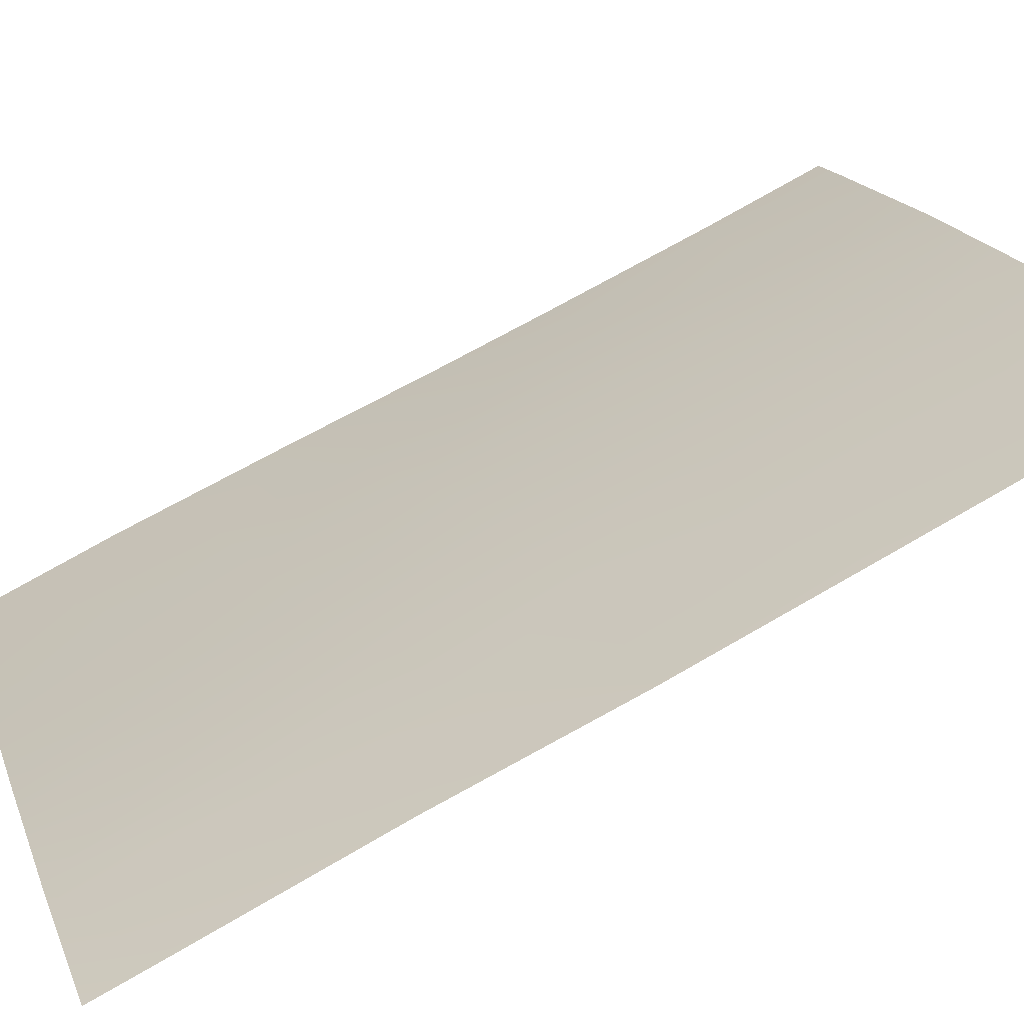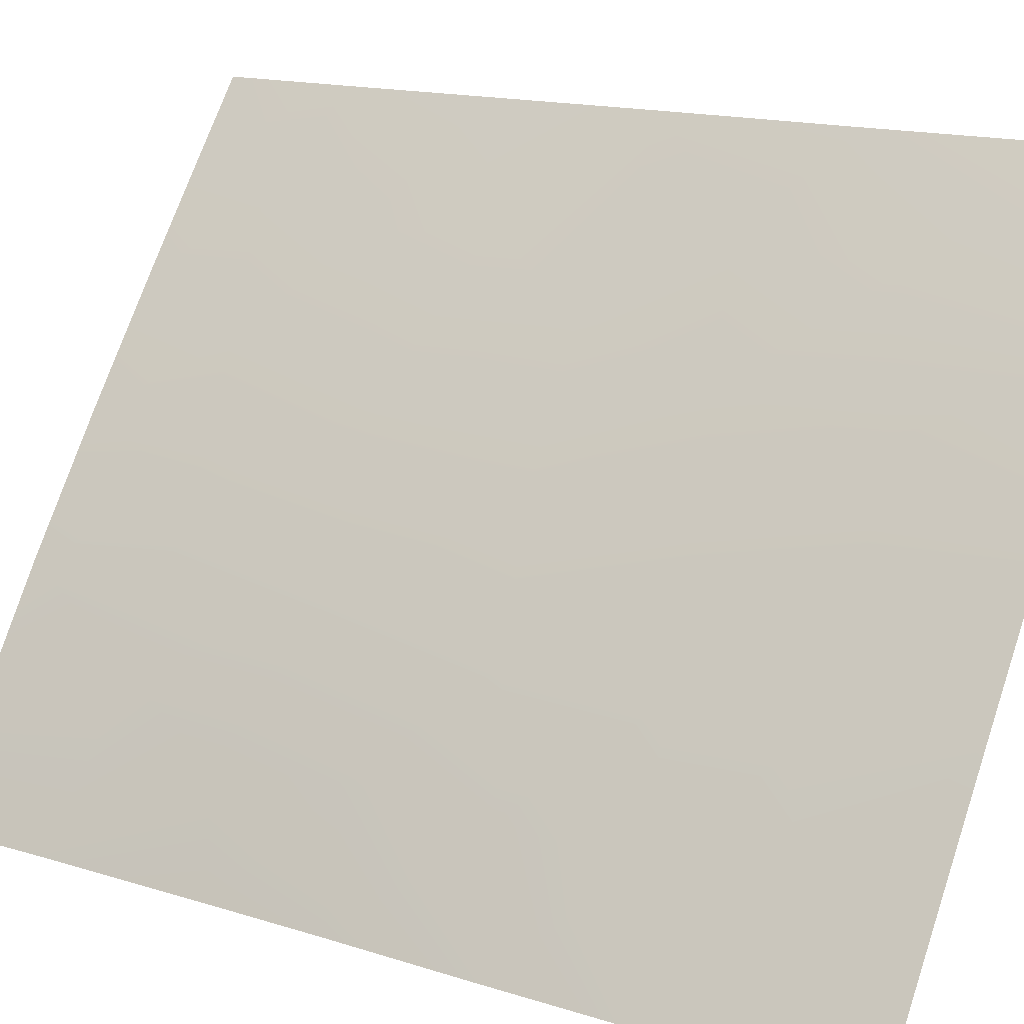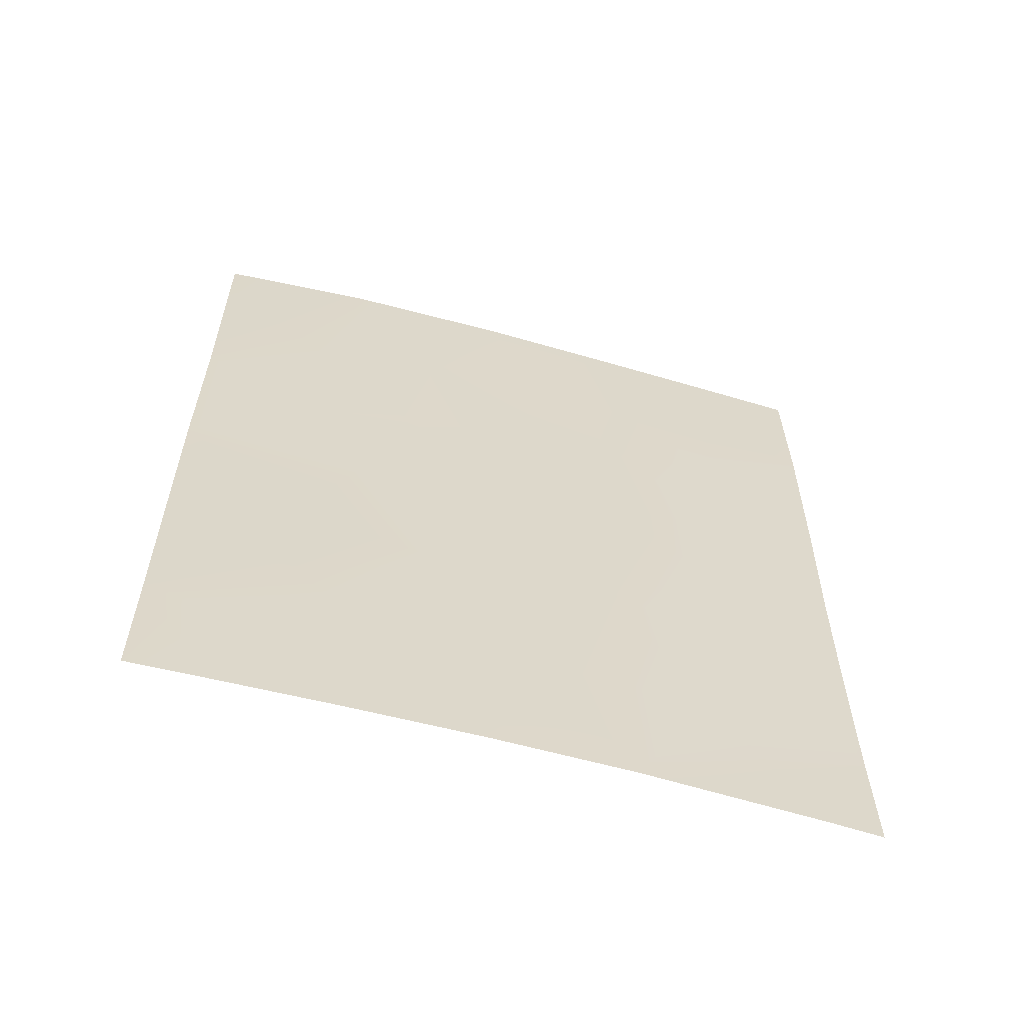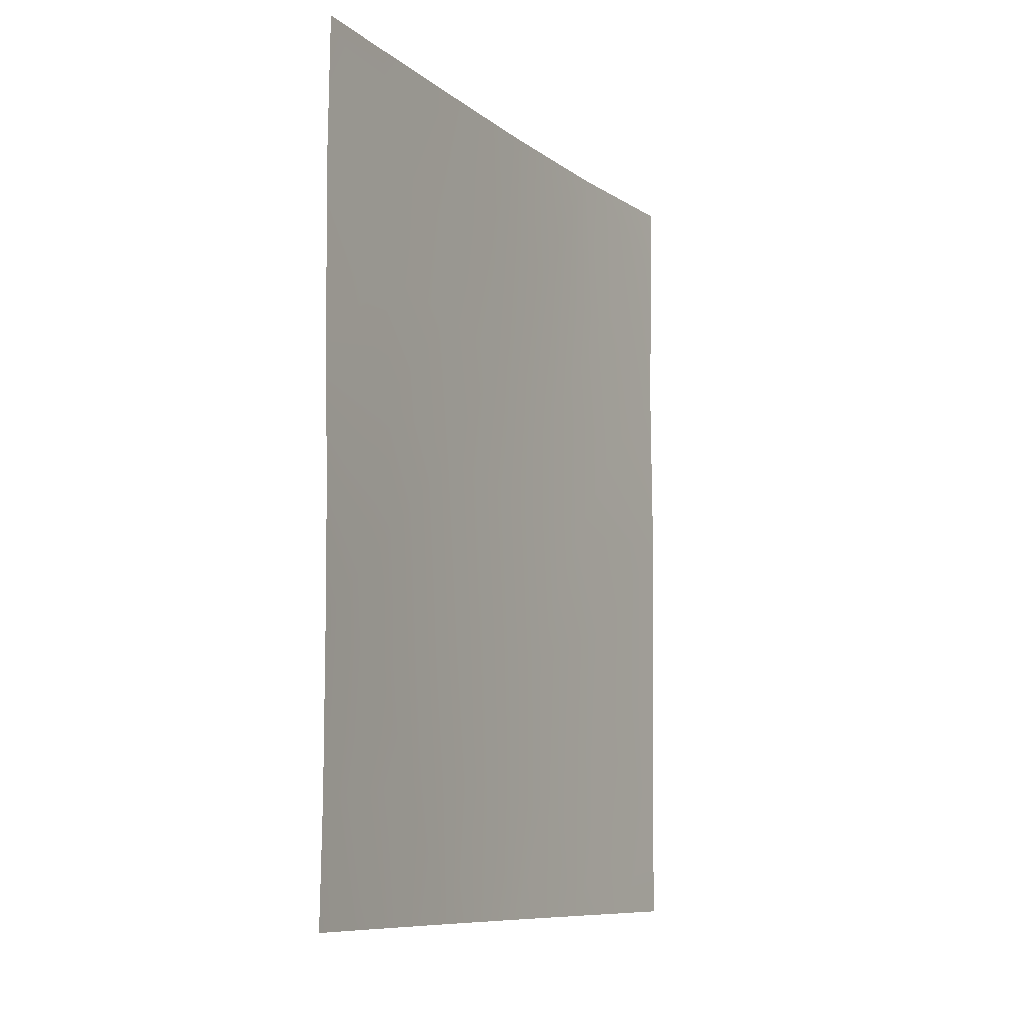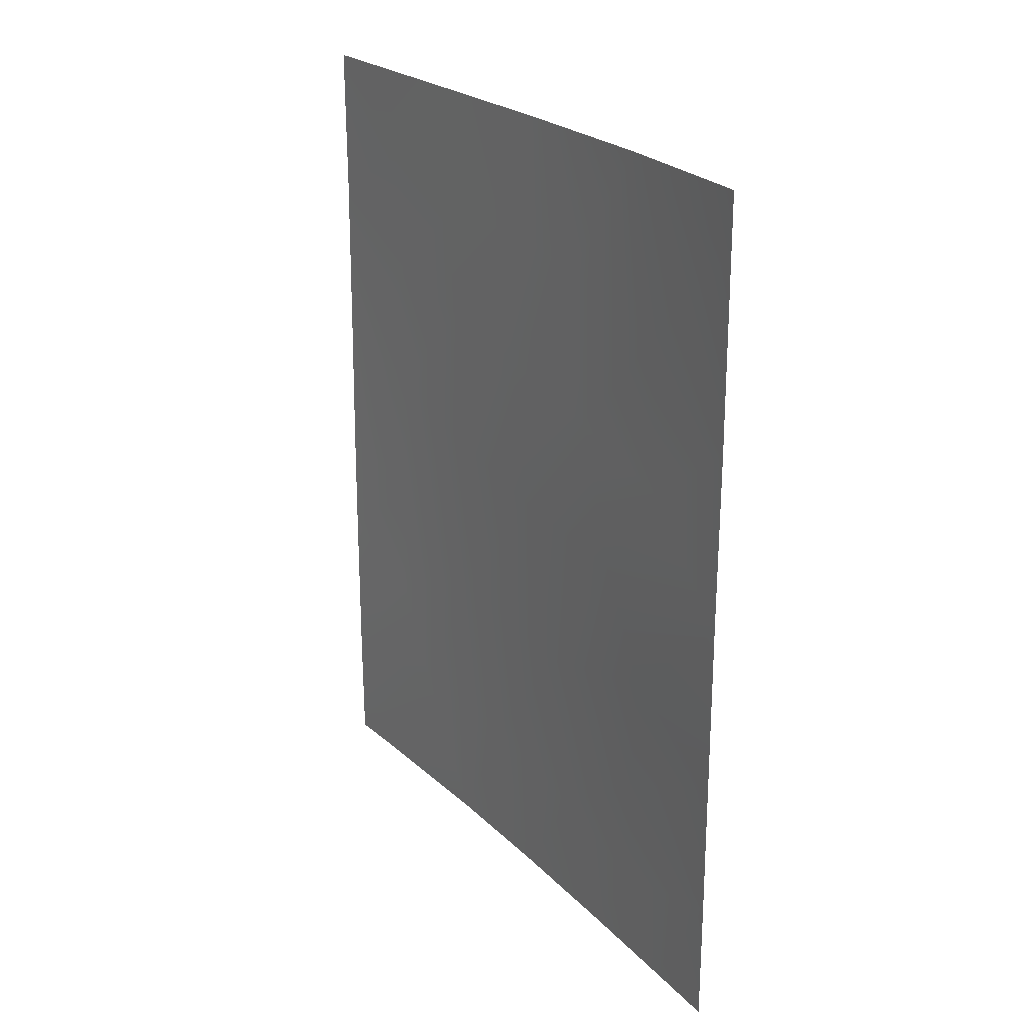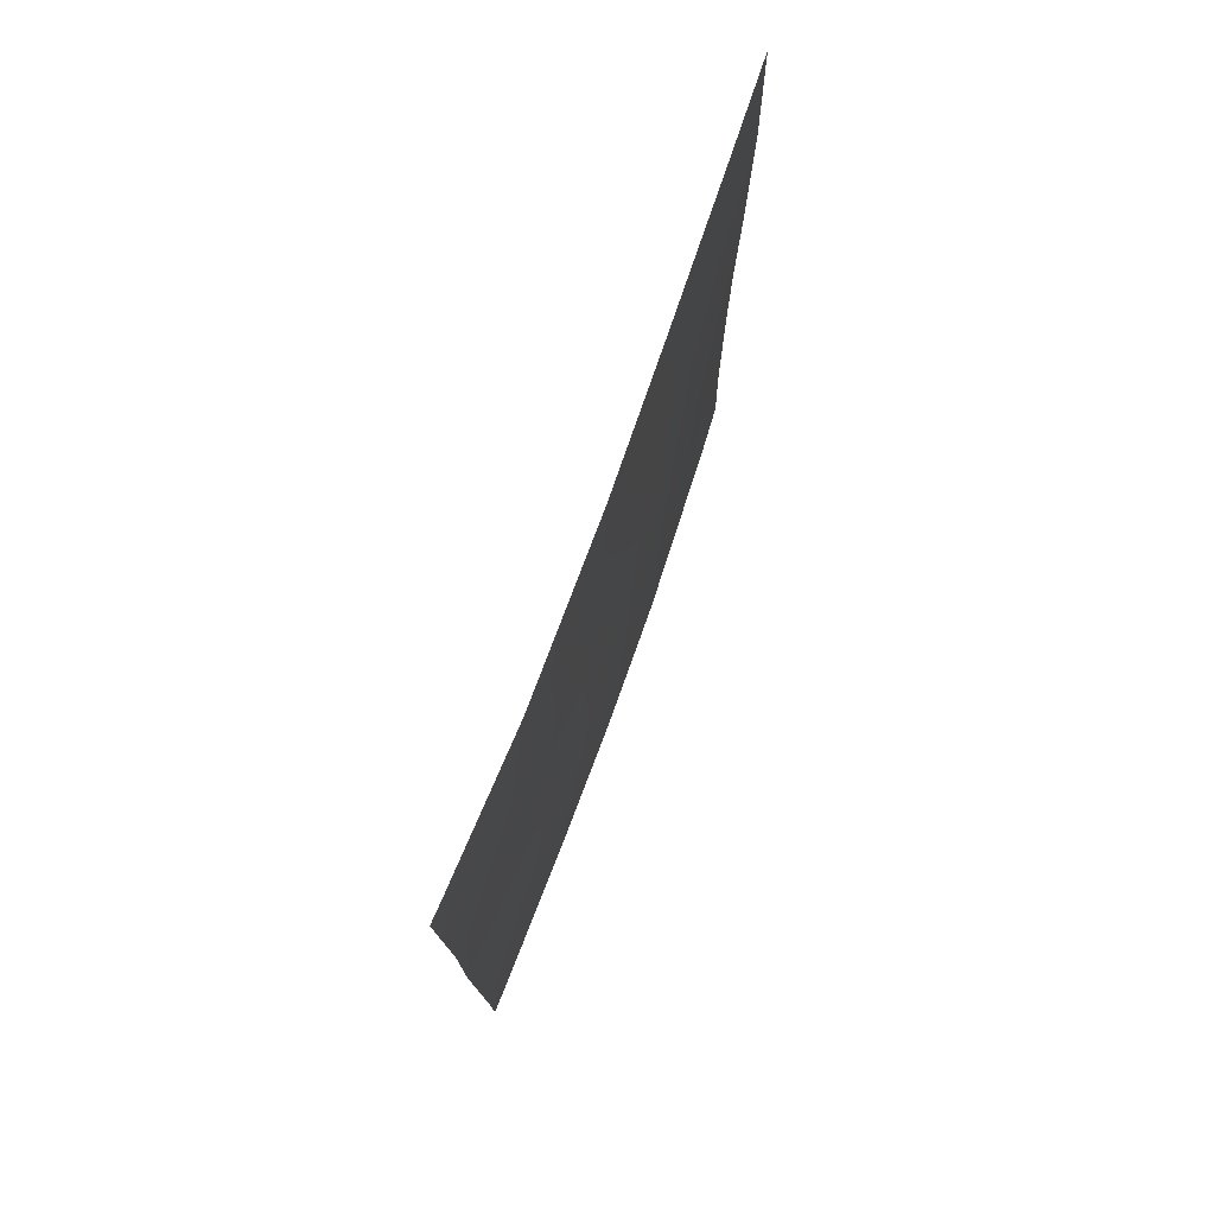
<metadata>
{"format":"obj","ext":"obj","renderer":"f3d","projection":"perspective","resolution":1024,"background":"white","views":[{"elev":76.7,"azim":-119.0,"up":"+Z"},{"elev":15.4,"azim":123.5,"up":"+Z"},{"elev":-60.3,"azim":38.5,"up":"+Y"},{"elev":-9.5,"azim":173.3,"up":"+Y"},{"elev":23.6,"azim":-68.3,"up":"+Y"},{"elev":76.3,"azim":-15.8,"up":"+Y"}]}
</metadata>
<code>
v 60.16 43.55 30.72
v 56.4 45.93 36.15
v 58.34 38 33.49
v 58.26 42.17 33.58
v 57.18 50 35.1
v 55.79 50 36.98
v 54.37 50 38.72
v 54.38 49.19 38.72
v 54.53 50 38.53
v 60.17 38 30.72
v 59.76 38 31.35
v 60.14 39.65 30.72
v 60.2 50 30.72
v 54.45 39.75 38.72
v 54.46 38 38.72
v 56.1 38 36.57
v 59.28 43.2 32.08
v 60.19 45.46 30.72
v 59.29 45.1 32.07
v 57.63 48.27 34.45
v 58.23 50 33.59
v 59.44 50 31.83
v 59.35 48.7 31.98
v 54.41 46.59 38.72
v 57.22 38 35.05
v 56.57 39.59 35.94
v 55.55 39.22 37.3
v 60.22 47.9 30.72
v 59.37 46.83 31.96
v 59.37 41.42 31.94
v 60.15 41.97 30.72
v 55.45 47.63 37.42
v 54.4 44.1 38.72
v 54.42 41.72 38.72
v 55.5 42.53 37.34
v 58.56 48.02 33.12
v 57.49 46.33 34.63
v 57.29 44.19 34.94
v 58.37 44.6 33.41
v 55.31 45.52 37.57
v 57.73 39.91 34.36
v 58.94 39.88 32.58
v 55.98 44.01 36.68
v 55.1 38 37.88
v 56.6 48.07 35.89
v 56.8 41.9 35.63
v 55.6 40.79 37.24
v 58.37 46.62 33.39
f 8 7 9
f 36 21 23
f 10 11 12
f 23 22 13
f 1 31 17
f 15 14 44
f 4 39 17
f 18 1 19
f 43 40 2
f 6 5 45
f 23 21 22
f 32 8 6
f 28 23 13
f 3 42 11
f 42 12 11
f 24 8 32
f 33 40 43
f 2 45 37
f 3 41 42
f 3 25 41
f 25 16 26
f 35 33 43
f 28 18 29
f 6 8 9
f 12 42 30
f 17 31 30
f 31 12 30
f 17 39 19
f 17 19 1
f 45 2 32
f 2 40 32
f 33 24 40
f 14 34 47
f 35 34 33
f 21 36 20
f 19 39 48
f 5 21 20
f 37 20 48
f 4 46 38
f 38 39 4
f 20 37 45
f 14 27 44
f 43 2 38
f 43 38 46
f 6 45 32
f 28 29 23
f 4 41 46
f 35 47 34
f 47 46 26
f 30 42 4
f 42 41 4
f 30 4 17
f 2 37 38
f 38 37 39
f 26 16 27
f 26 27 47
f 47 27 14
f 25 26 41
f 40 24 32
f 45 5 20
f 44 27 16
f 35 43 46
f 47 35 46
f 46 41 26
f 29 18 19
f 23 29 36
f 29 48 36
f 48 29 19
f 37 48 39
f 36 48 20

</code>
